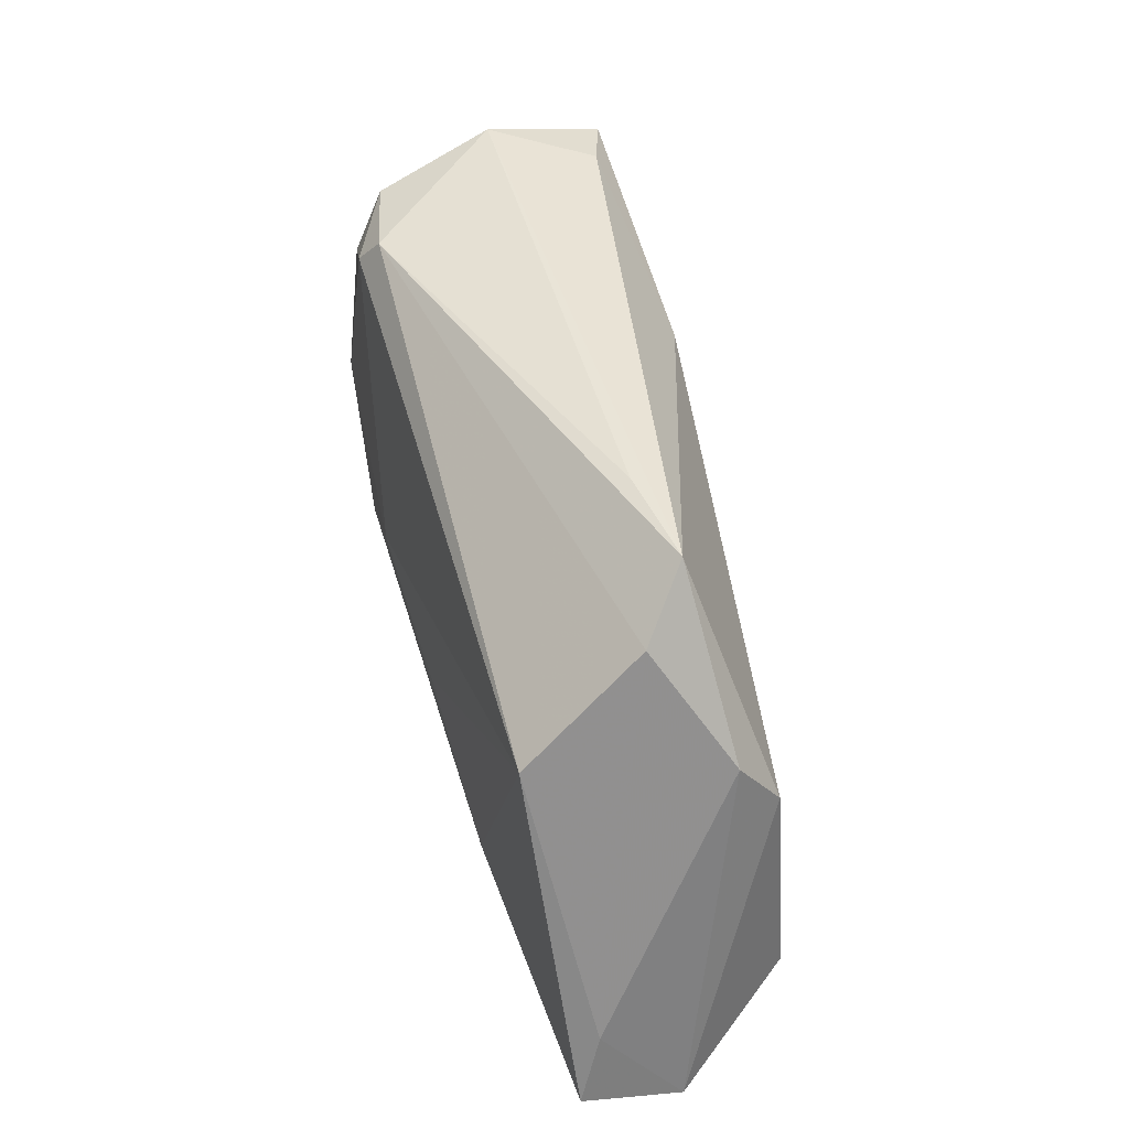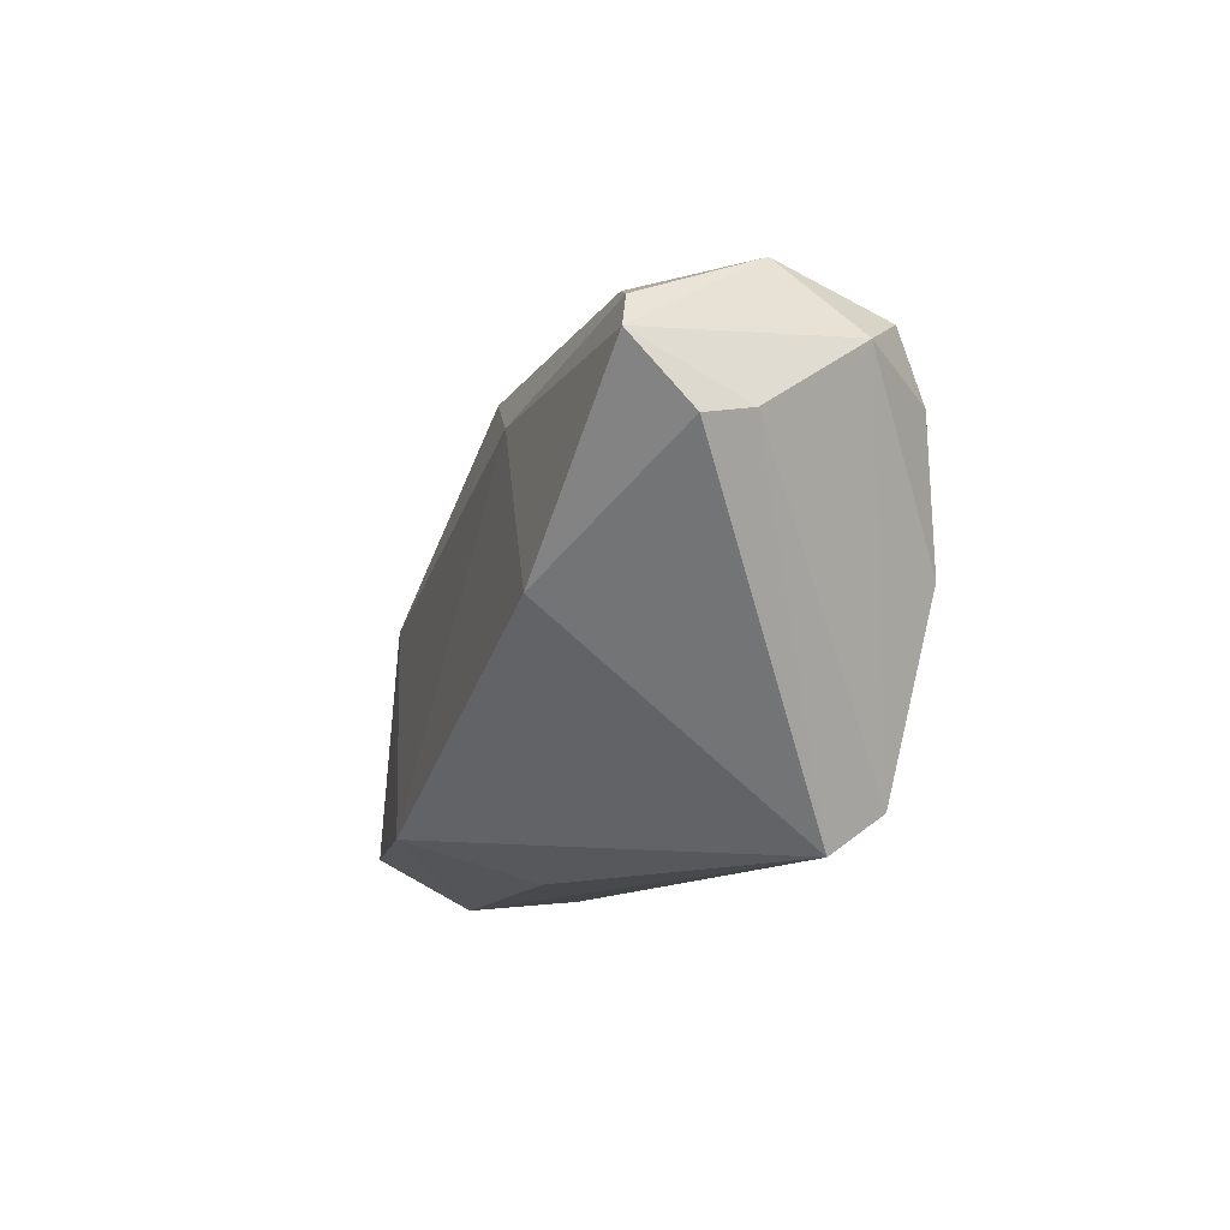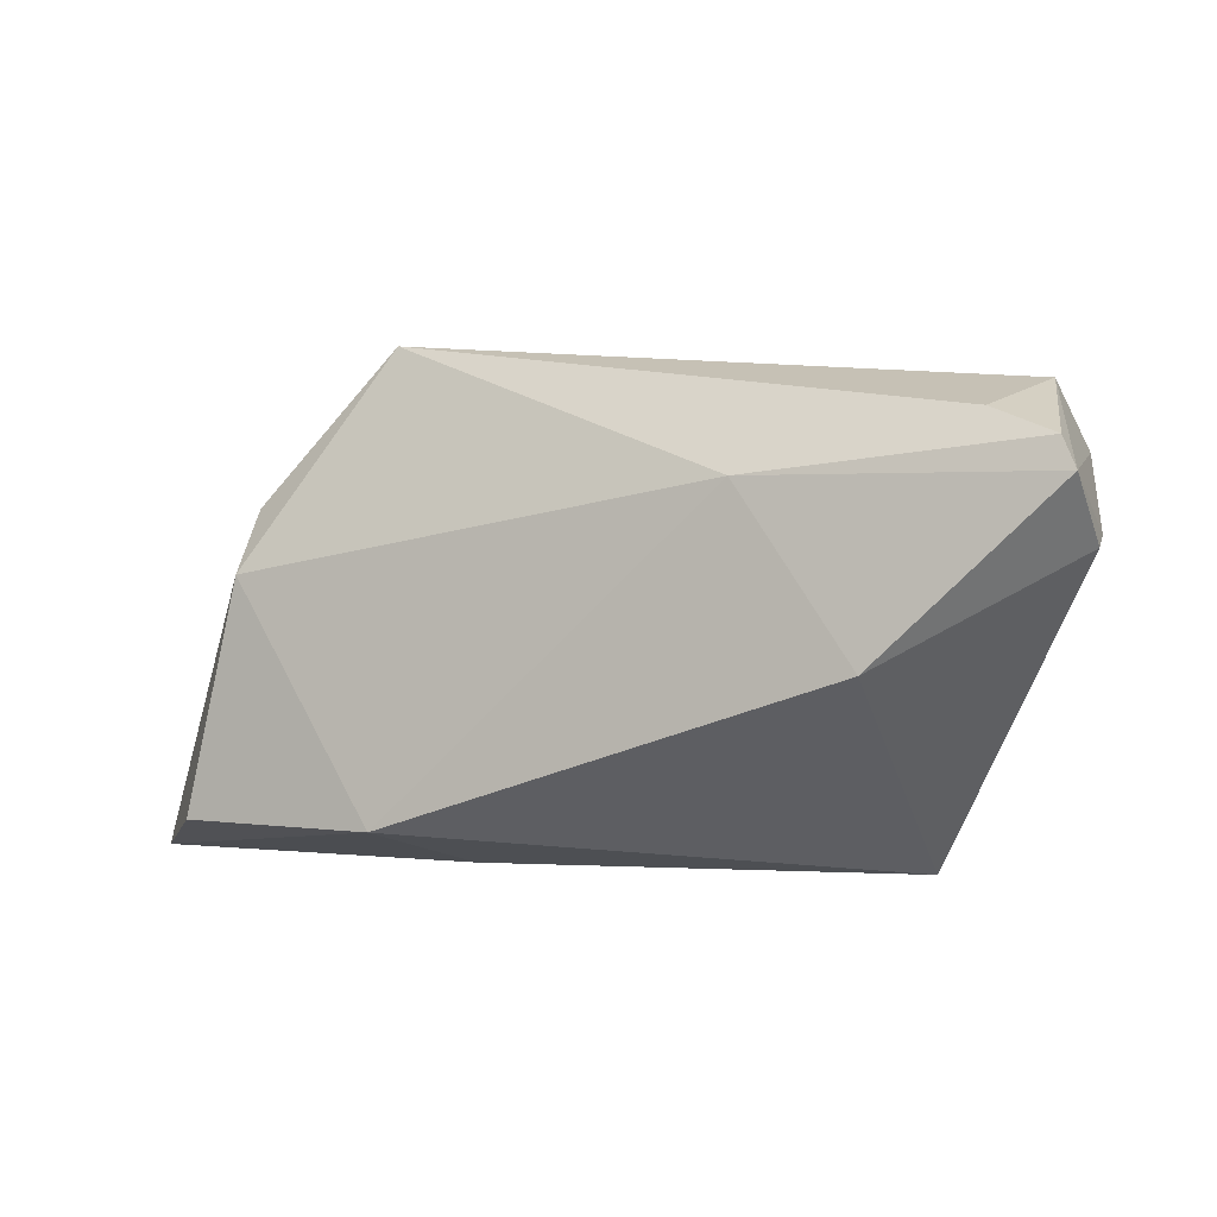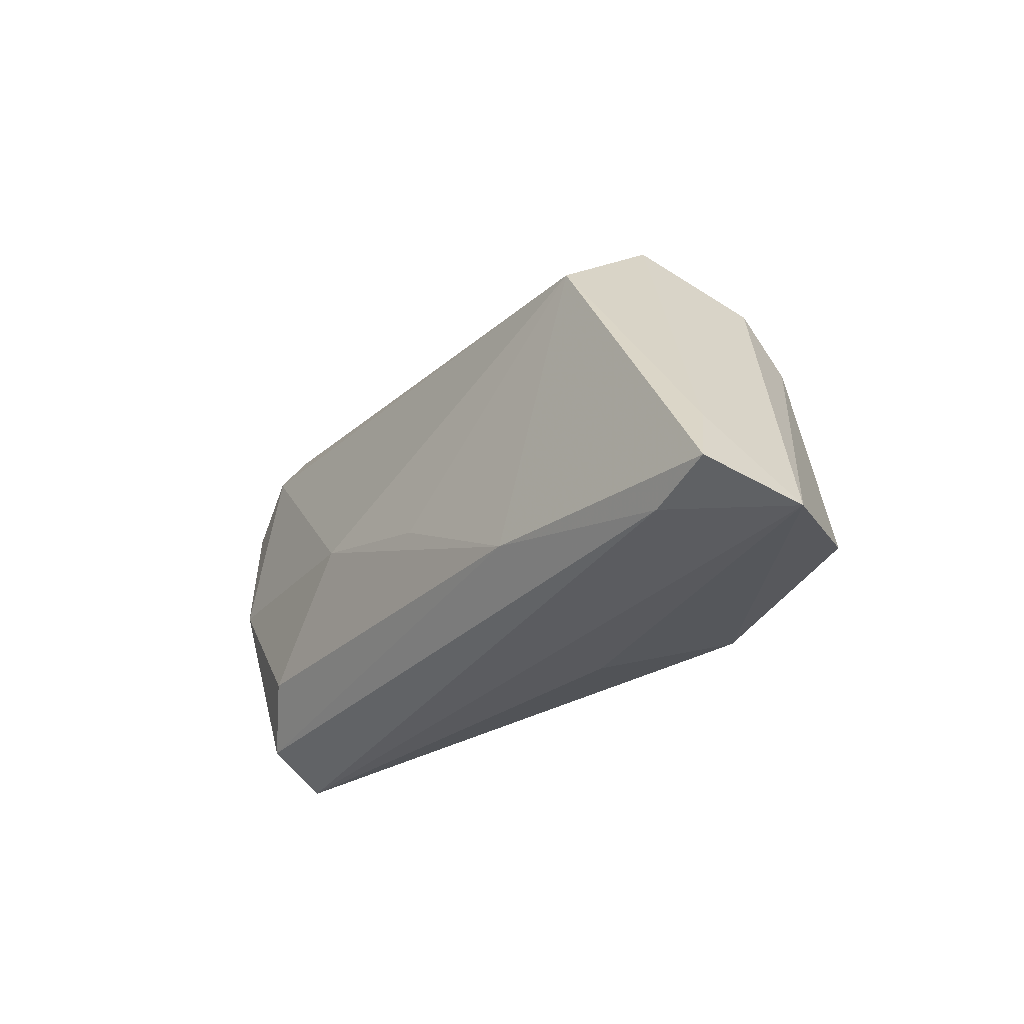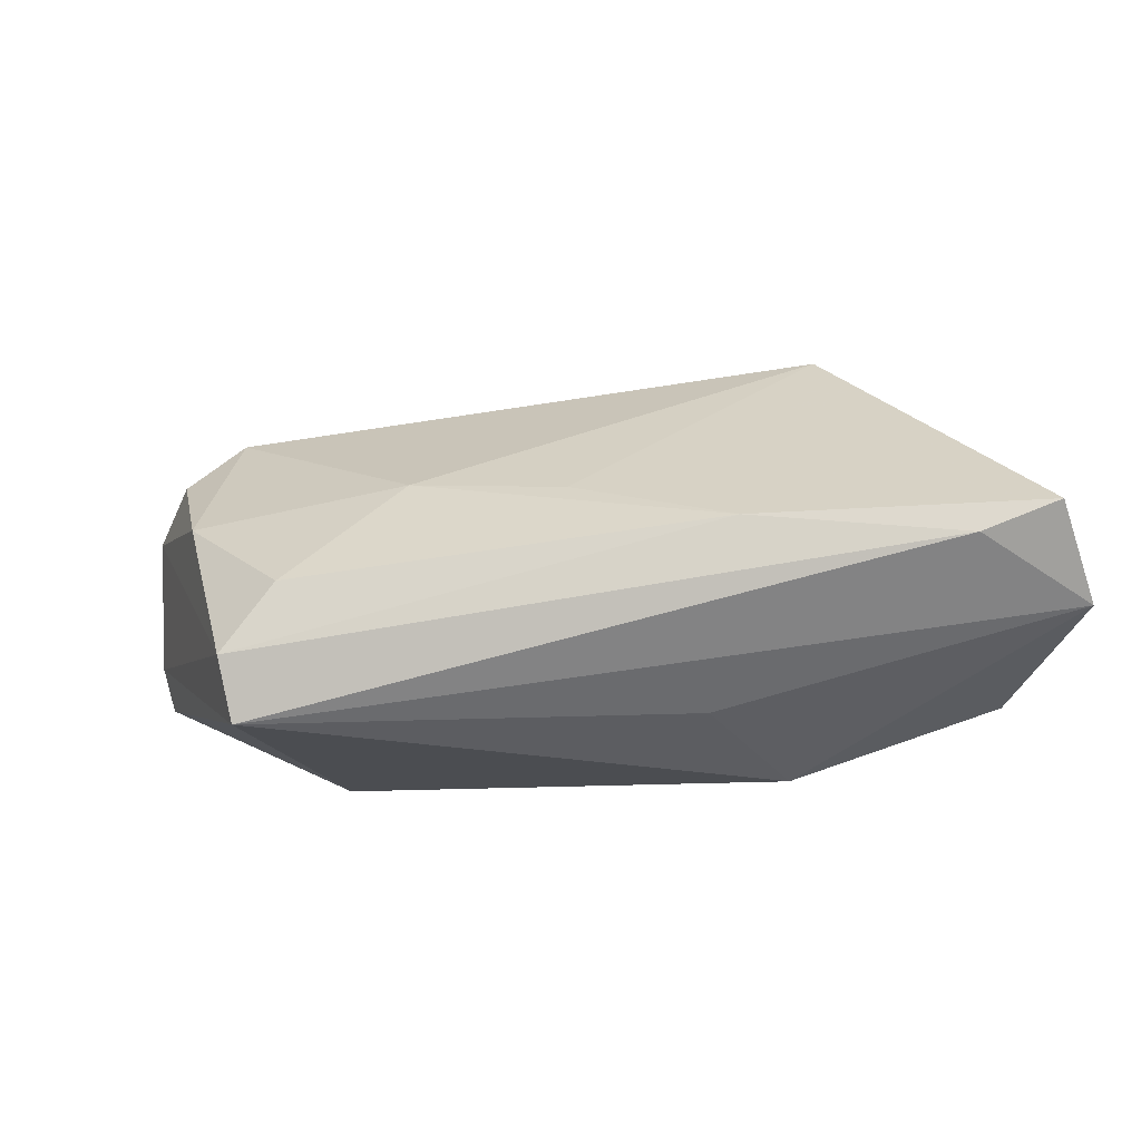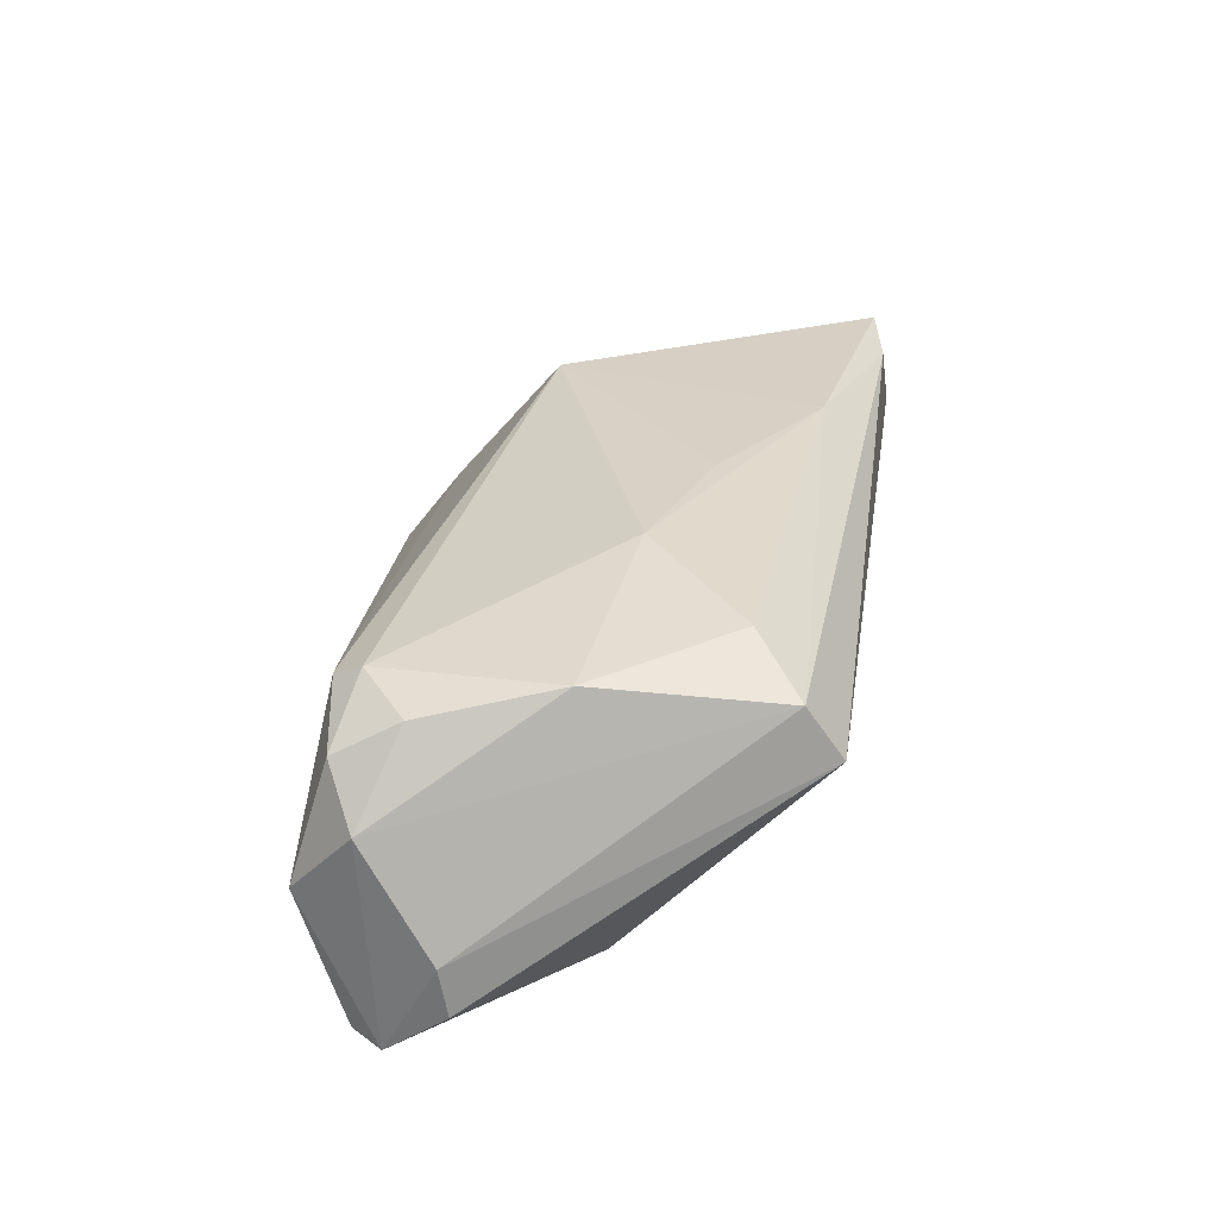
<metadata>
{"format":"obj","ext":"obj","renderer":"f3d","projection":"perspective","resolution":1024,"background":"white","views":[{"elev":54.2,"azim":77.8,"up":"+Y"},{"elev":-10.7,"azim":-107.6,"up":"+Y"},{"elev":2.4,"azim":-157.5,"up":"+Y"},{"elev":-32.3,"azim":59.6,"up":"+Y"},{"elev":-56.9,"azim":17.2,"up":"+Y"},{"elev":36.3,"azim":-81.2,"up":"+Z"}]}
</metadata>
<code>
v -0.05191 0.02077 -0.01603
v 0.03718 0.01373 0.01274
v -0.03775 -0.0006946 0.02063
v -0.05386 0.01071 -0.004177
v -0.03484 0.02148 0.01828
v 0.02657 -0.0206 0.01596
v -0.03324 0.02515 0.01577
v -0.05463 0.009512 -0.01005
v 0.02294 -0.02194 -0.01993
v 0.0483 -0.02222 -0.01655
v -0.04813 0.02714 -0.0007402
v 0.04166 0.01346 -0.0108
v 0.05611 -0.01679 0.007627
v -0.01811 0.01683 -0.01818
v 0.03272 0.02647 -0.002065
v -0.03262 -0.003274 -0.02009
v -0.01035 -0.003788 0.02063
v -0.03305 -0.02767 0.01049
v -0.04425 0.0231 0.01395
v -0.04392 0.02378 -0.01397
v 0.05972 -0.02512 0.01064
v -0.0252 -0.01708 0.02063
v 0.04195 0.005973 -0.01587
v -0.05373 0.01715 -0.017
v 0.02544 0.03193 -0.007607
v 0.01328 0.03101 -0.004791
v 0.06017 -0.02767 -0.001779
v 0.008028 -0.009581 0.01834
v -0.03281 -0.02316 0.01697
v -0.05009 0.01947 0.008787
v -0.04226 0.01549 0.01784
v 0.0505 -0.02684 0.01035
v 0.01744 -0.02719 -0.003831
f 27 9 10
f 1 11 20
f 20 11 25
f 7 25 26
f 26 11 7
f 25 11 26
f 15 25 7
f 7 2 15
f 2 13 15
f 9 16 14
f 1 20 14
f 14 20 25
f 7 11 19
f 33 9 27
f 21 13 2
f 27 13 21
f 16 8 24
f 1 14 24
f 24 14 16
f 24 8 4
f 24 11 1
f 18 8 16
f 4 8 18
f 18 16 9
f 9 33 18
f 18 33 27
f 23 10 9
f 9 14 23
f 23 14 25
f 27 10 23
f 30 3 31
f 31 19 30
f 30 19 11
f 30 24 4
f 11 24 30
f 17 3 22
f 4 18 29
f 29 30 4
f 3 30 29
f 22 3 29
f 25 15 12
f 12 23 25
f 12 15 13
f 12 13 27
f 27 23 12
f 2 17 28
f 5 2 7
f 5 17 2
f 7 19 5
f 5 19 31
f 31 3 5
f 3 17 5
f 32 29 18
f 27 21 32
f 32 18 27
f 6 21 2
f 2 28 6
f 6 32 21
f 6 17 22
f 6 28 17
f 22 29 6
f 29 32 6

</code>
